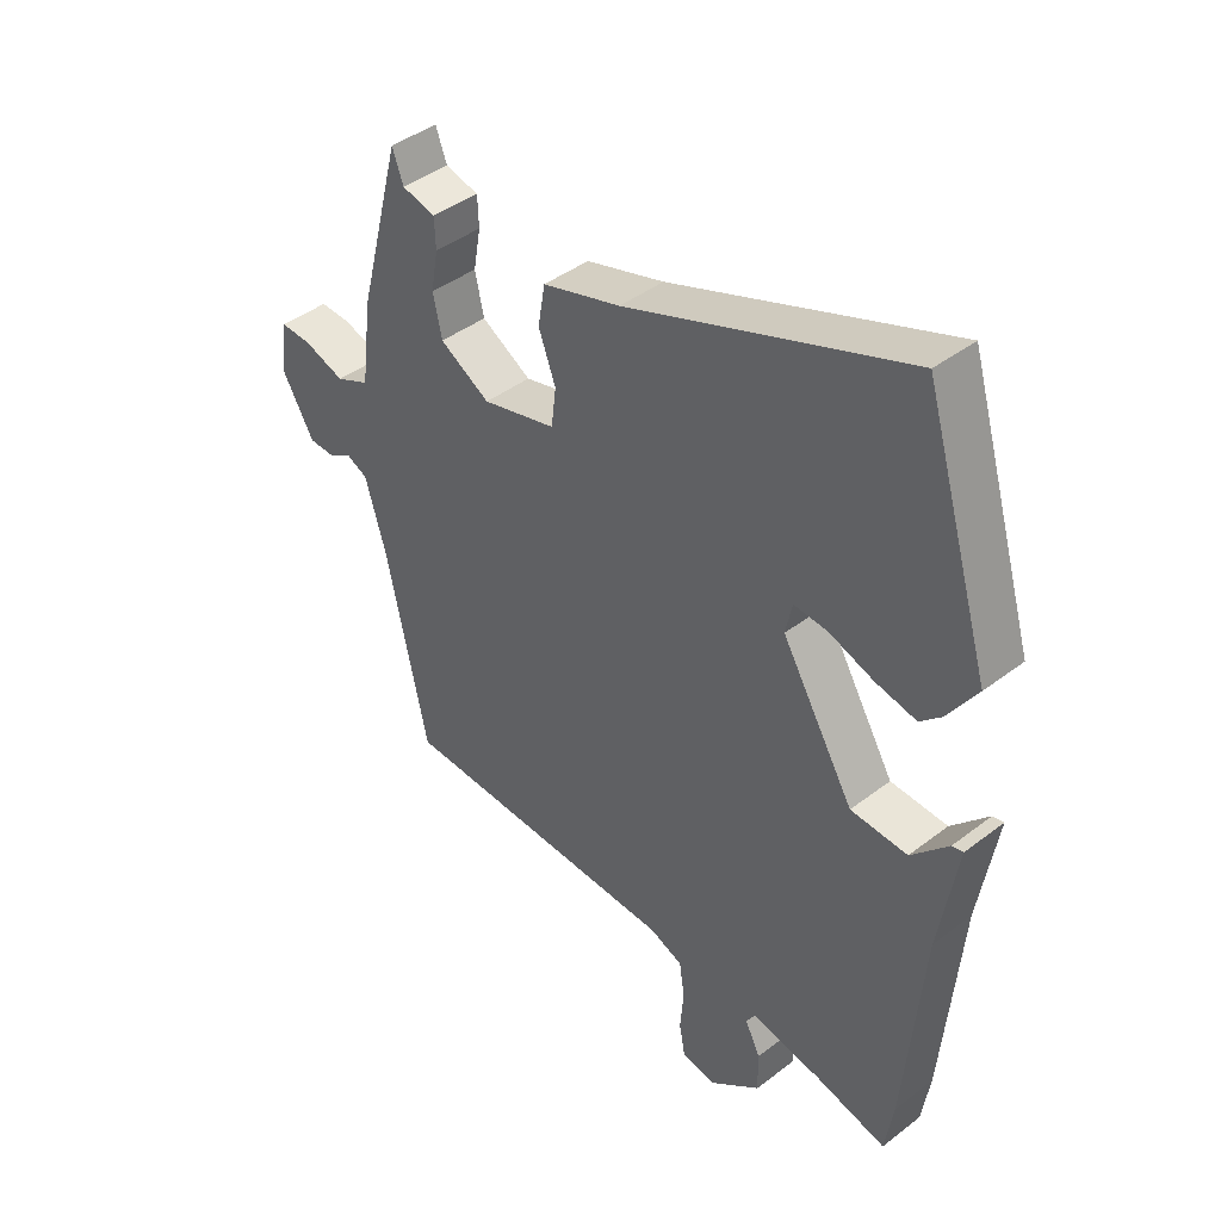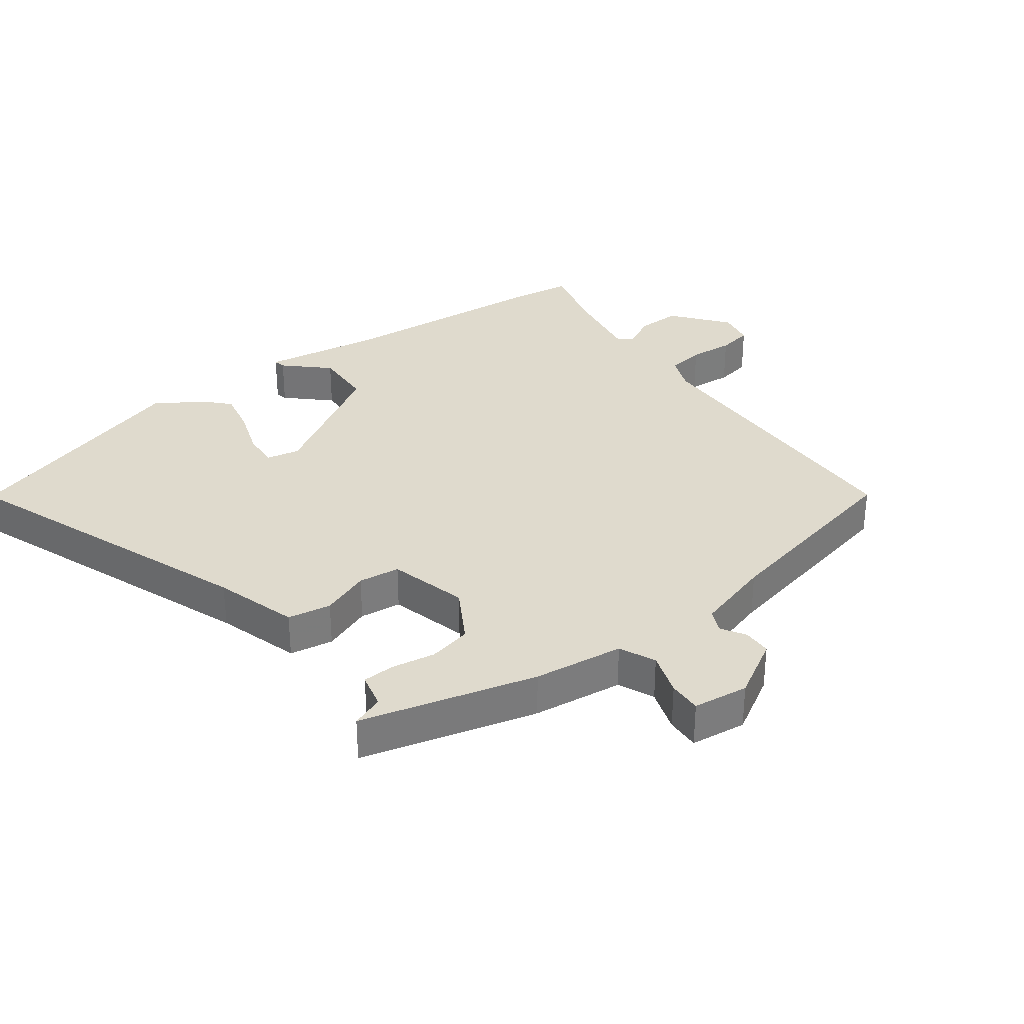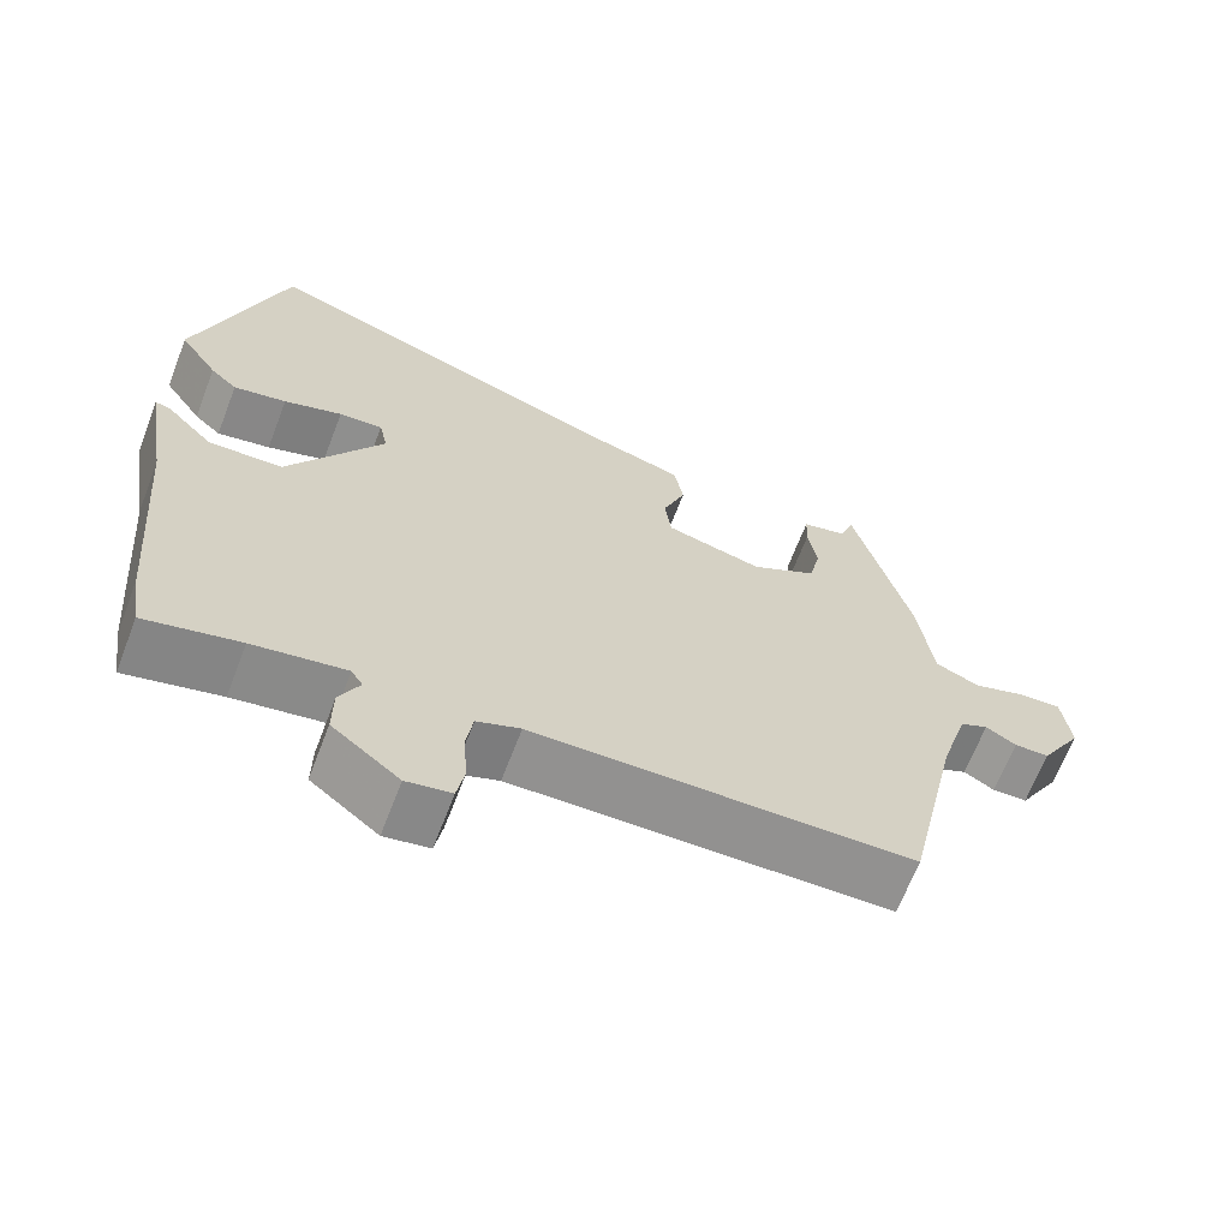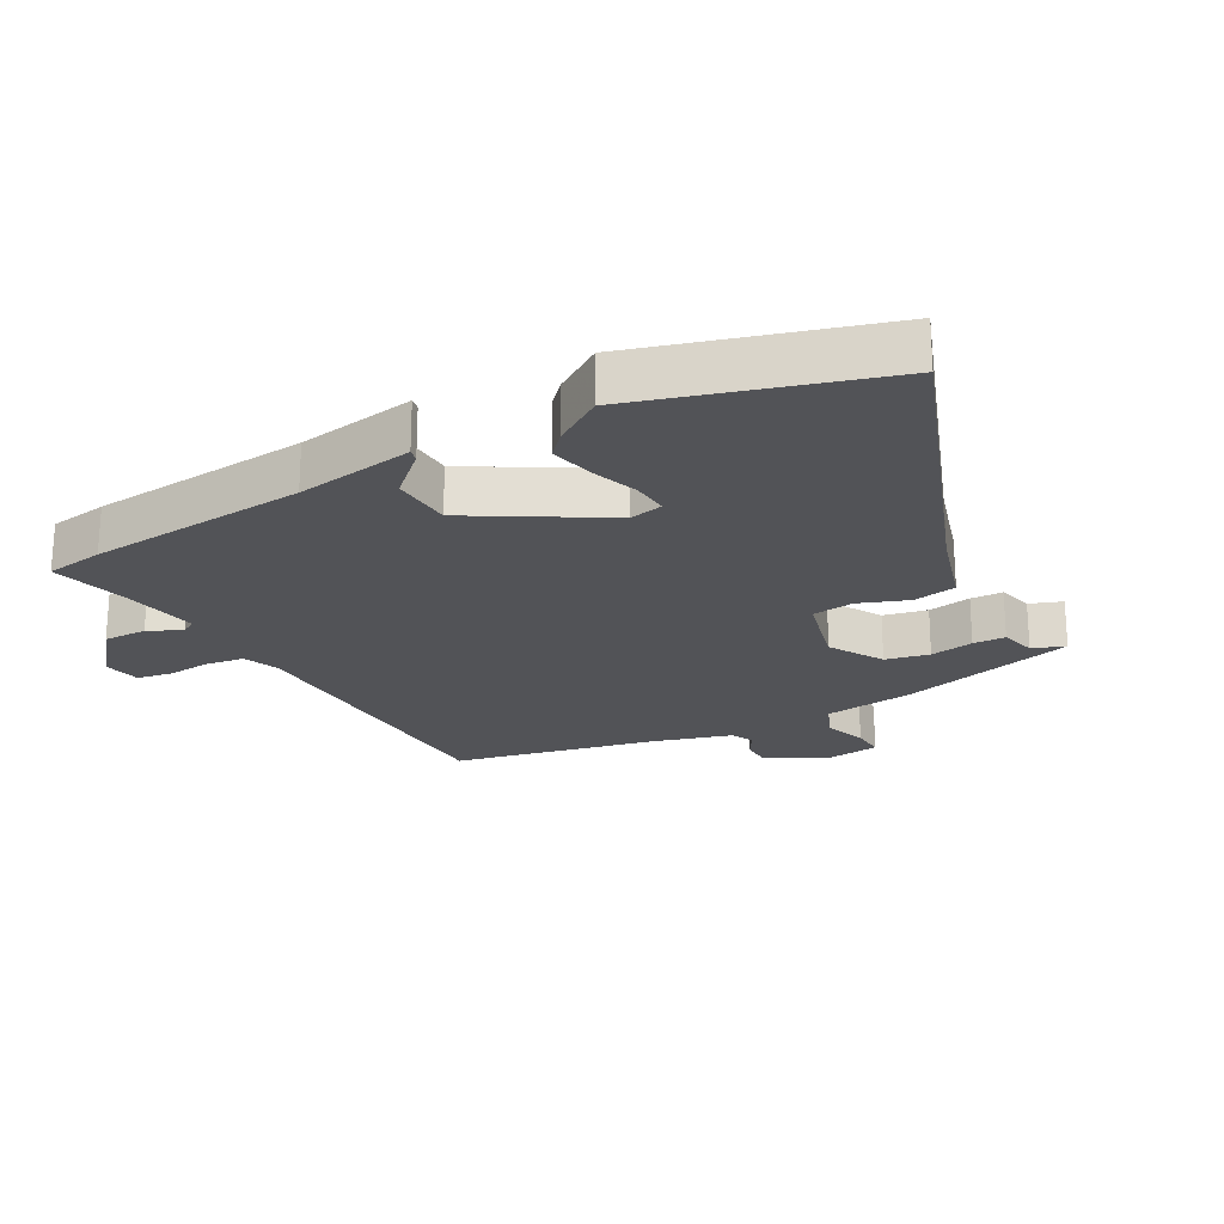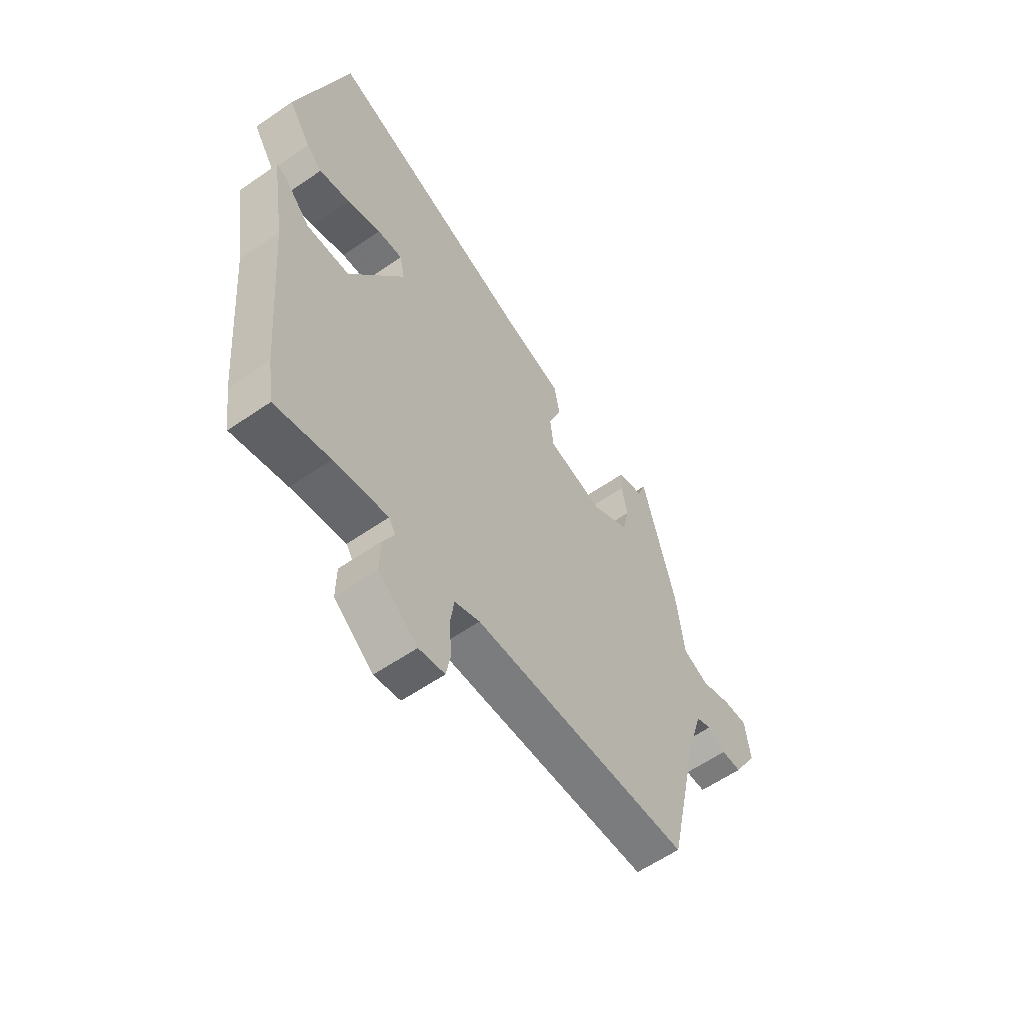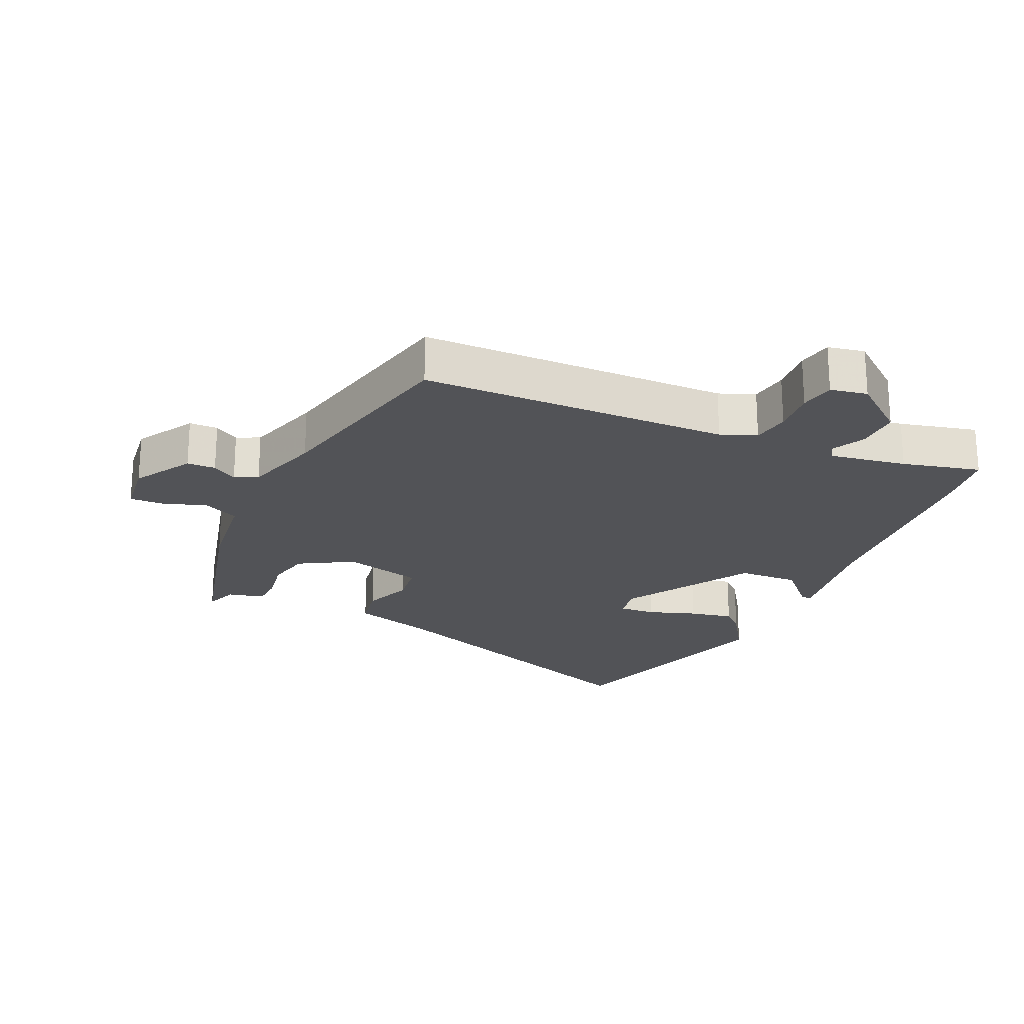
<metadata>
{"format":"obj","ext":"obj","renderer":"f3d","projection":"perspective","resolution":1024,"background":"white","views":[{"elev":42.5,"azim":-132.4,"up":"+Z"},{"elev":32.8,"azim":53.3,"up":"+Y"},{"elev":-66.4,"azim":-21.0,"up":"+Z"},{"elev":-22.3,"azim":-60.8,"up":"+Y"},{"elev":-59.4,"azim":-54.6,"up":"+Z"},{"elev":-22.3,"azim":155.5,"up":"+Y"}]}
</metadata>
<code>
v -0.488 0.07 -0.578
v -0.502 0.07 -0.486
v -0.531 0.07 -0.139
v -0.561 0.07 0.048
v -0.542 0.07 0.044
v -0.48 0.07 -0.022
v -0.384 0.07 -0.018
v -0.261 0.07 0.187
v -0.272 0.07 0.24
v -0.329 0.07 0.236
v -0.405 0.07 0.21
v -0.474 0.07 0.196
v -0.509 0.07 0.229
v -0.559 0.07 0.305
v -0.445 0.07 0.683
v 0.027 0.07 0.505
v 0.159 0.07 0.465
v 0.171 0.07 0.396
v 0.142 0.07 0.319
v 0.15 0.07 0.253
v 0.275 0.07 0.22
v 0.36 0.07 0.269
v 0.375 0.07 0.338
v 0.363 0.07 0.407
v 0.365 0.07 0.458
v 0.422 0.07 0.472
v 0.441 0.07 0.523
v 0.514 0.07 0.245
v 0.532 0.07 0.102
v 0.589 0.07 0.076
v 0.658 0.07 0.099
v 0.711 0.07 0.101
v 0.722 0.07 0.013
v 0.668 0.07 -0.079
v 0.623 0.07 -0.08
v 0.584 0.07 -0.056
v 0.548 0.07 -0.073
v 0.512 0.07 -0.194
v 0.442 0.07 -0.516
v -0.044 0.07 -0.525
v -0.1 0.07 -0.547
v -0.109 0.07 -0.607
v -0.103 0.07 -0.677
v -0.113 0.07 -0.732
v -0.171 0.07 -0.743
v -0.258 0.07 -0.673
v -0.257 0.07 -0.604
v -0.231 0.07 -0.552
v -0.246 0.07 -0.528
v -0.366 0.07 -0.548
v -0.488 0 -0.578
v -0.502 0 -0.486
v -0.531 0 -0.139
v -0.561 0 0.048
v -0.542 0 0.044
v -0.48 0 -0.022
v -0.384 0 -0.018
v -0.261 0 0.187
v -0.272 0 0.24
v -0.329 0 0.236
v -0.405 0 0.21
v -0.474 0 0.196
v -0.509 0 0.229
v -0.559 0 0.305
v -0.445 0 0.683
v 0.027 0 0.505
v 0.159 0 0.465
v 0.171 0 0.396
v 0.142 0 0.319
v 0.15 0 0.253
v 0.275 0 0.22
v 0.36 0 0.269
v 0.375 0 0.338
v 0.363 0 0.407
v 0.365 0 0.458
v 0.422 0 0.472
v 0.441 0 0.523
v 0.514 0 0.245
v 0.532 0 0.102
v 0.589 0 0.076
v 0.658 0 0.099
v 0.711 0 0.101
v 0.722 0 0.013
v 0.668 0 -0.079
v 0.623 0 -0.08
v 0.584 0 -0.056
v 0.548 0 -0.073
v 0.512 0 -0.194
v 0.442 0 -0.516
v -0.044 0 -0.525
v -0.1 0 -0.547
v -0.109 0 -0.607
v -0.103 0 -0.677
v -0.113 0 -0.732
v -0.171 0 -0.743
v -0.258 0 -0.673
v -0.257 0 -0.604
v -0.231 0 -0.552
v -0.246 0 -0.528
v -0.366 0 -0.548
f 45 46 47 48
f 43 44 45 48
f 42 43 48 49
f 41 42 49
f 40 41 49
f 38 39 40 49
f 37 38 49 50
f 33 34 35 36
f 33 36 37
f 30 31 32 33
f 29 30 33 37
f 26 27 28 29
f 23 24 25 26
f 22 23 26 29
f 21 22 29 37
f 16 17 18 19
f 16 19 20
f 15 16 20
f 14 15 20
f 10 11 12 13
f 9 10 13 14
f 3 4 5 6
f 3 6 7
f 2 3 7
f 1 2 7 8
f 37 50 1 8
f 21 37 8 9
f 9 14 20 21
f 98 97 96 95
f 98 95 94 93
f 99 98 93 92
f 99 92 91
f 99 91 90
f 99 90 89 88
f 100 99 88 87
f 86 85 84 83
f 87 86 83
f 83 82 81 80
f 87 83 80 79
f 79 78 77 76
f 76 75 74 73
f 79 76 73 72
f 87 79 72 71
f 69 68 67 66
f 70 69 66
f 70 66 65
f 70 65 64
f 63 62 61 60
f 64 63 60 59
f 56 55 54 53
f 57 56 53
f 57 53 52
f 58 57 52 51
f 58 51 100 87
f 59 58 87 71
f 71 70 64 59
f 1 51 52 2
f 2 52 53 3
f 3 53 54 4
f 4 54 55 5
f 5 55 56 6
f 6 56 57 7
f 7 57 58 8
f 8 58 59 9
f 9 59 60 10
f 10 60 61 11
f 11 61 62 12
f 12 62 63 13
f 13 63 64 14
f 14 64 65 15
f 15 65 66 16
f 16 66 67 17
f 17 67 68 18
f 18 68 69 19
f 19 69 70 20
f 20 70 71 21
f 21 71 72 22
f 22 72 73 23
f 23 73 74 24
f 24 74 75 25
f 25 75 76 26
f 26 76 77 27
f 27 77 78 28
f 28 78 79 29
f 29 79 80 30
f 30 80 81 31
f 31 81 82 32
f 32 82 83 33
f 33 83 84 34
f 34 84 85 35
f 35 85 86 36
f 36 86 87 37
f 37 87 88 38
f 38 88 89 39
f 39 89 90 40
f 40 90 91 41
f 41 91 92 42
f 42 92 93 43
f 43 93 94 44
f 44 94 95 45
f 45 95 96 46
f 46 96 97 47
f 47 97 98 48
f 48 98 99 49
f 49 99 100 50
f 50 100 51 1

</code>
